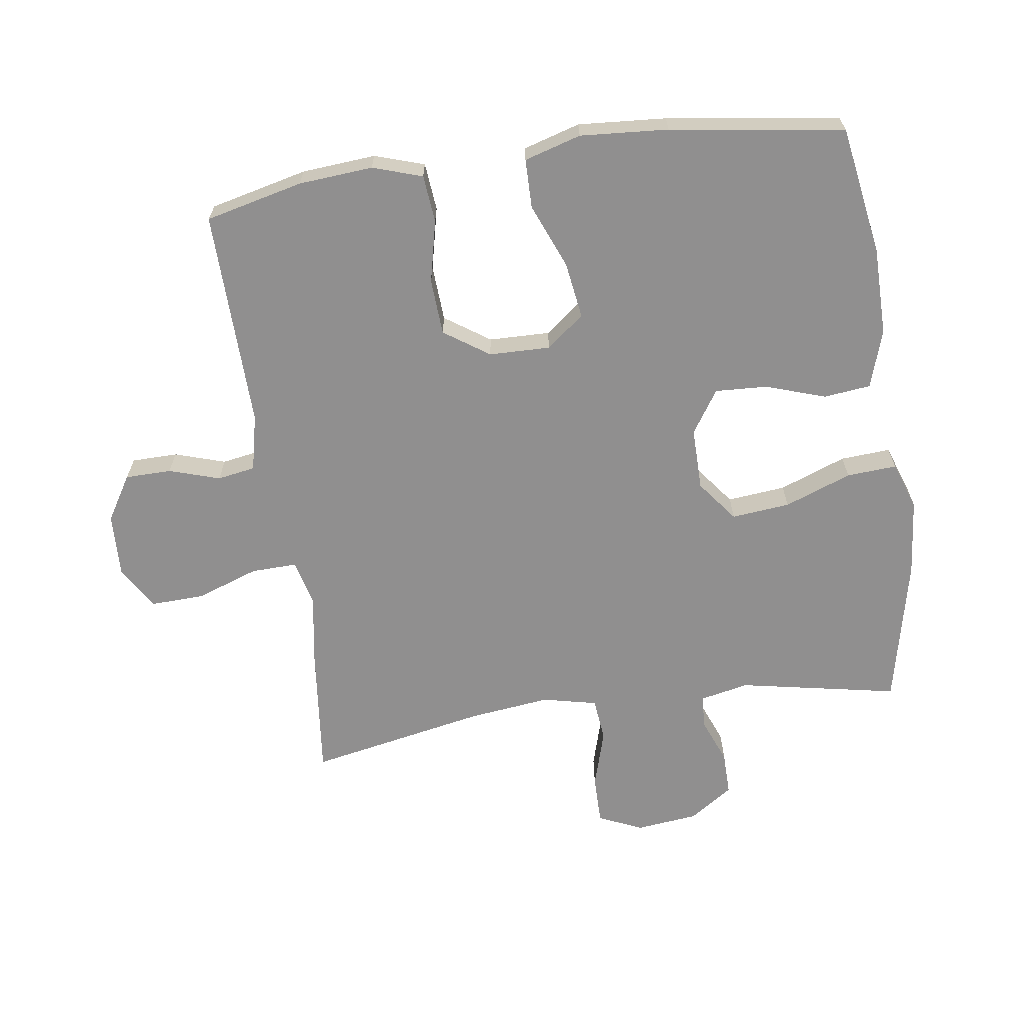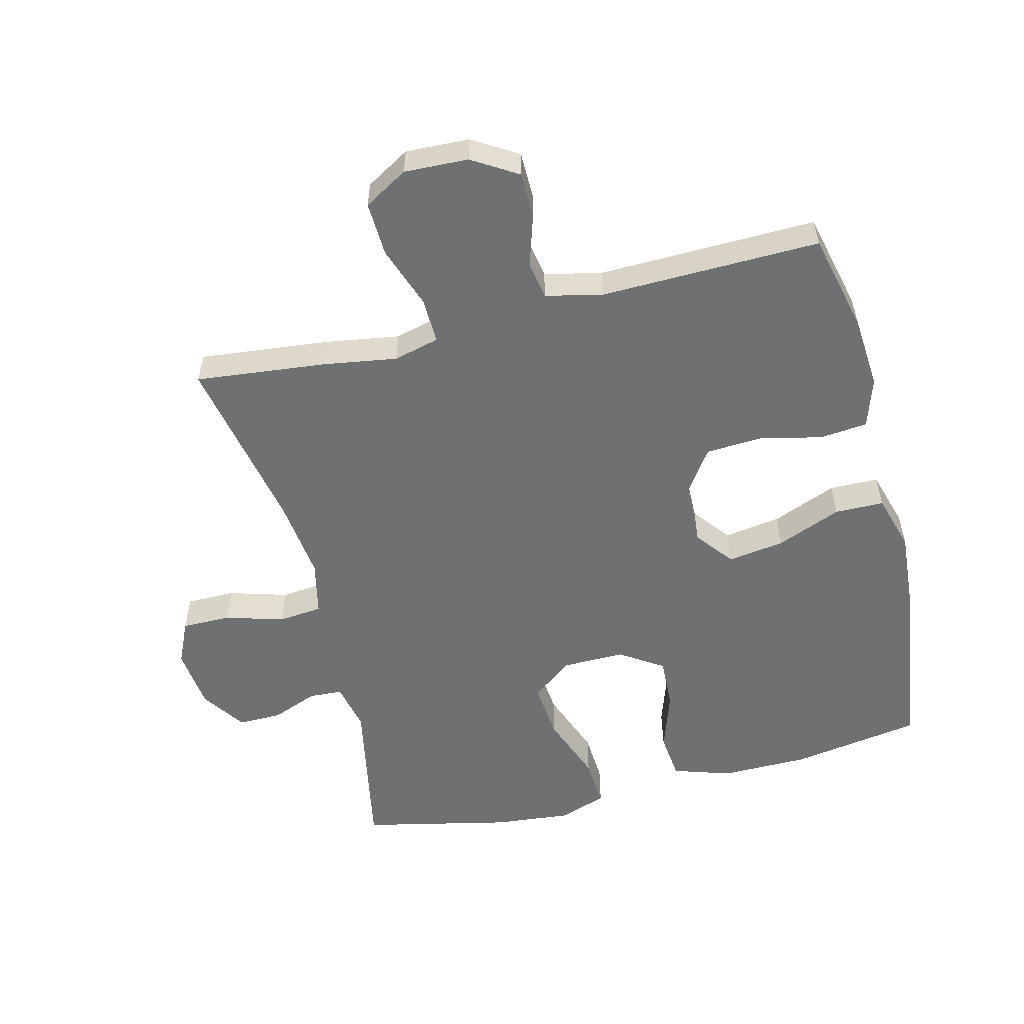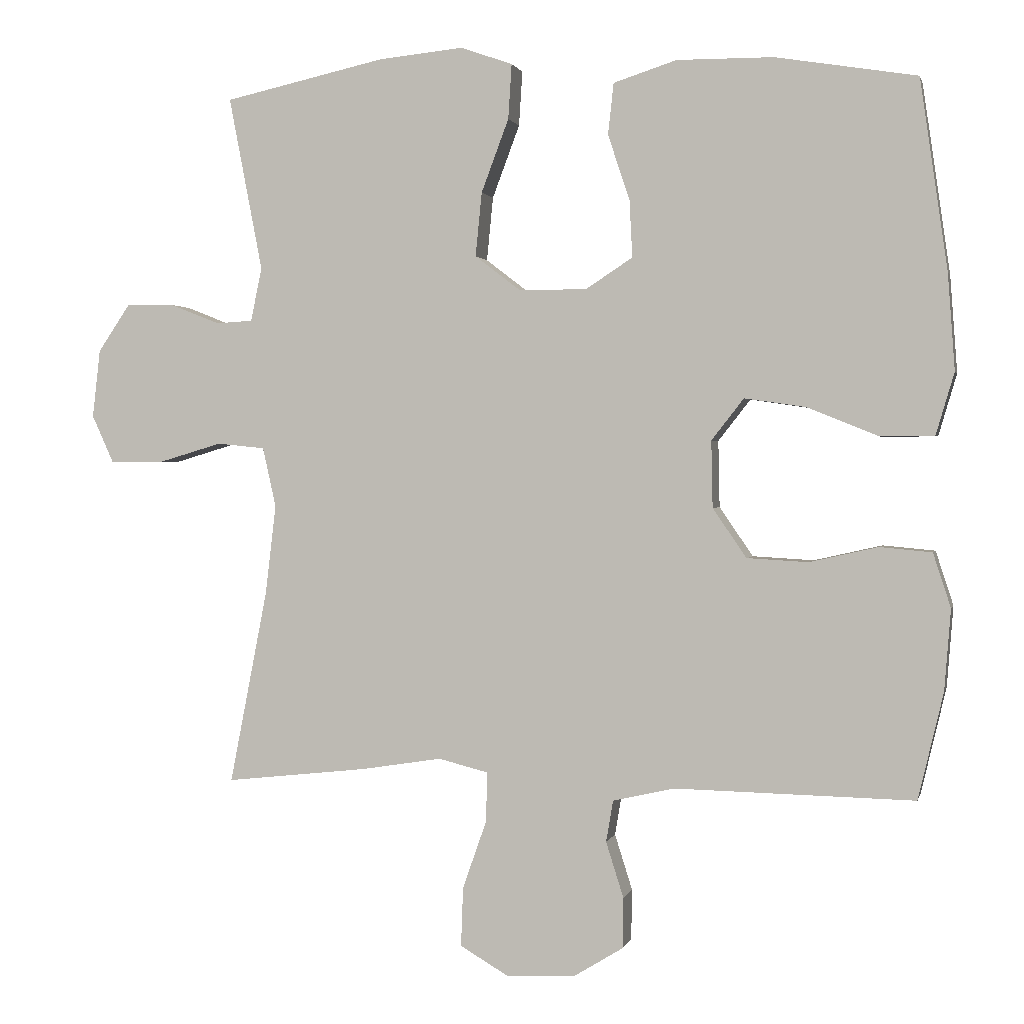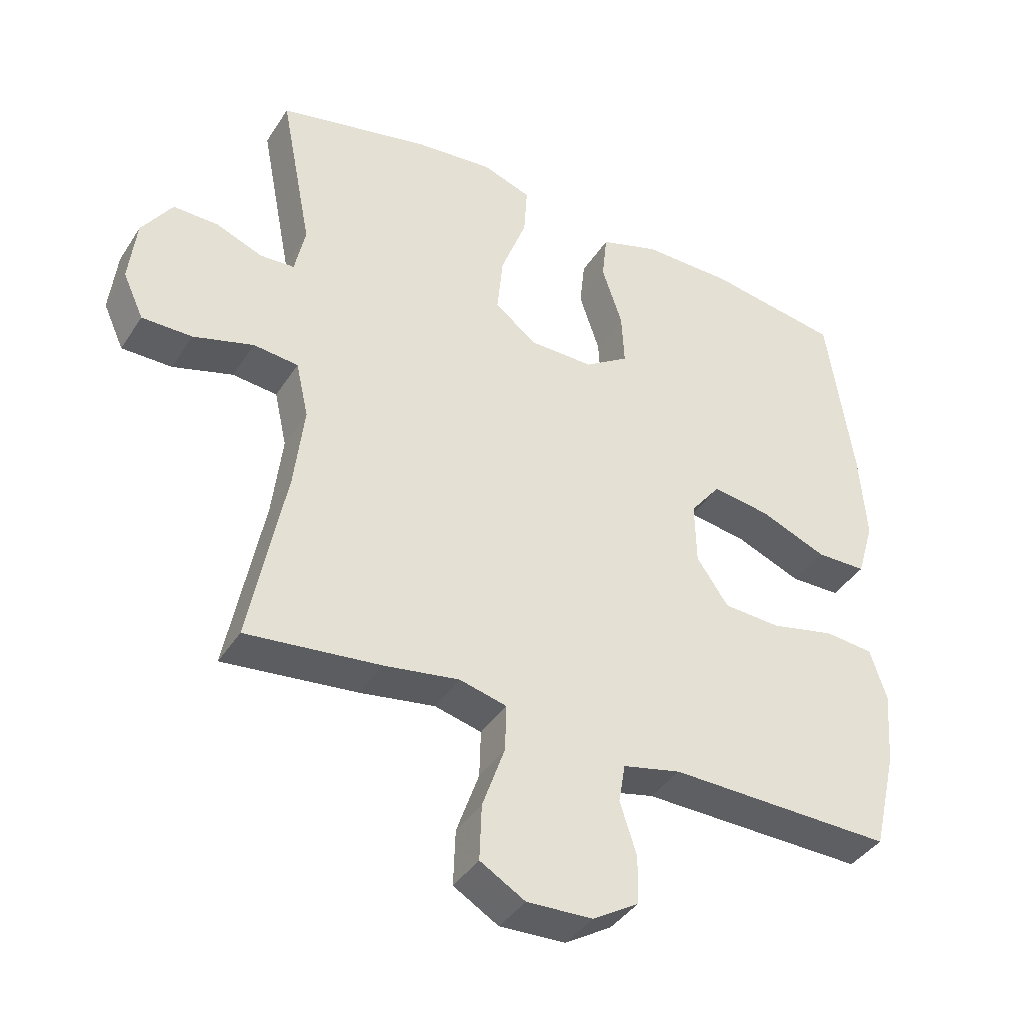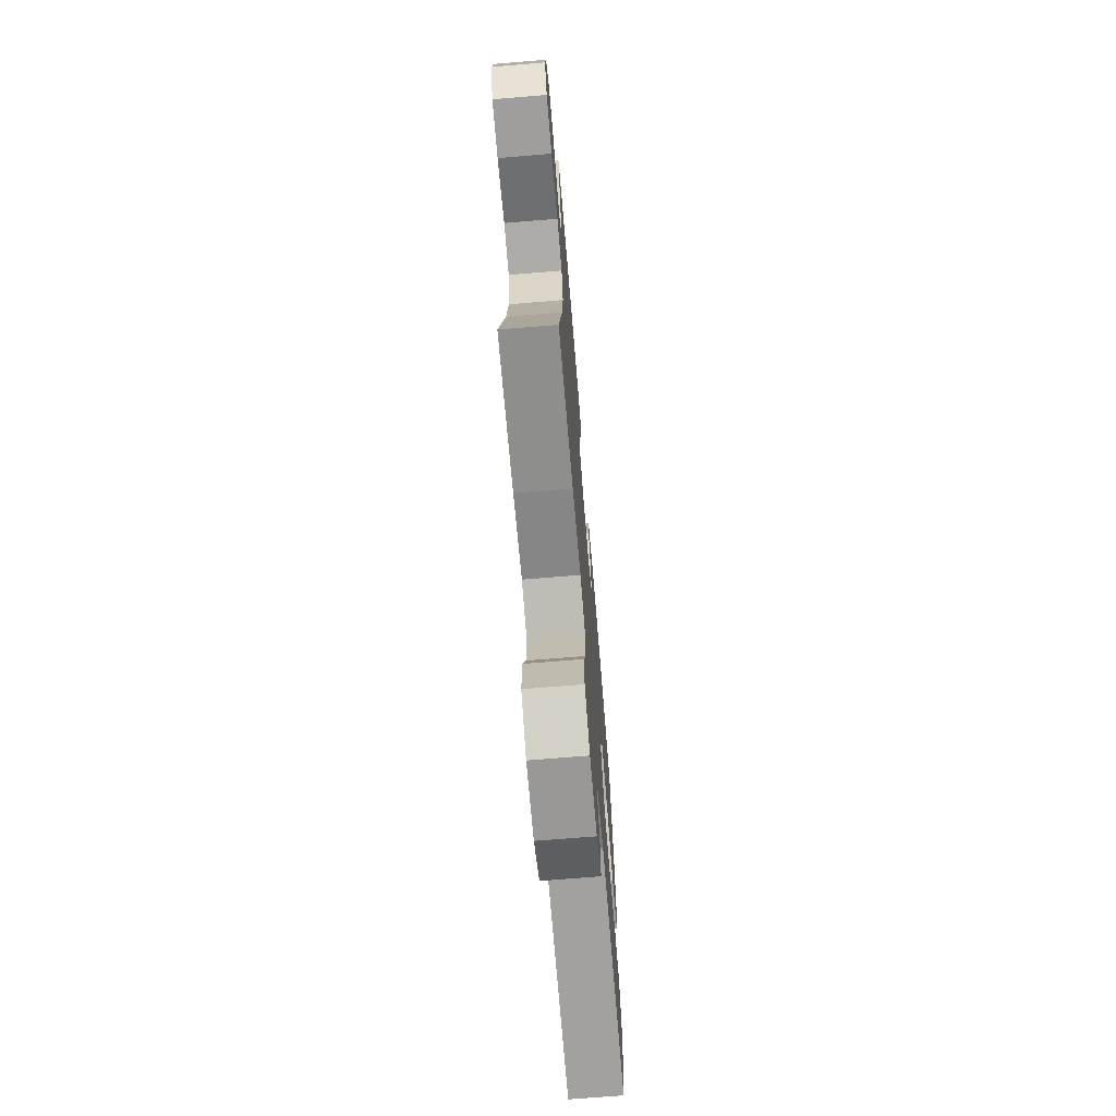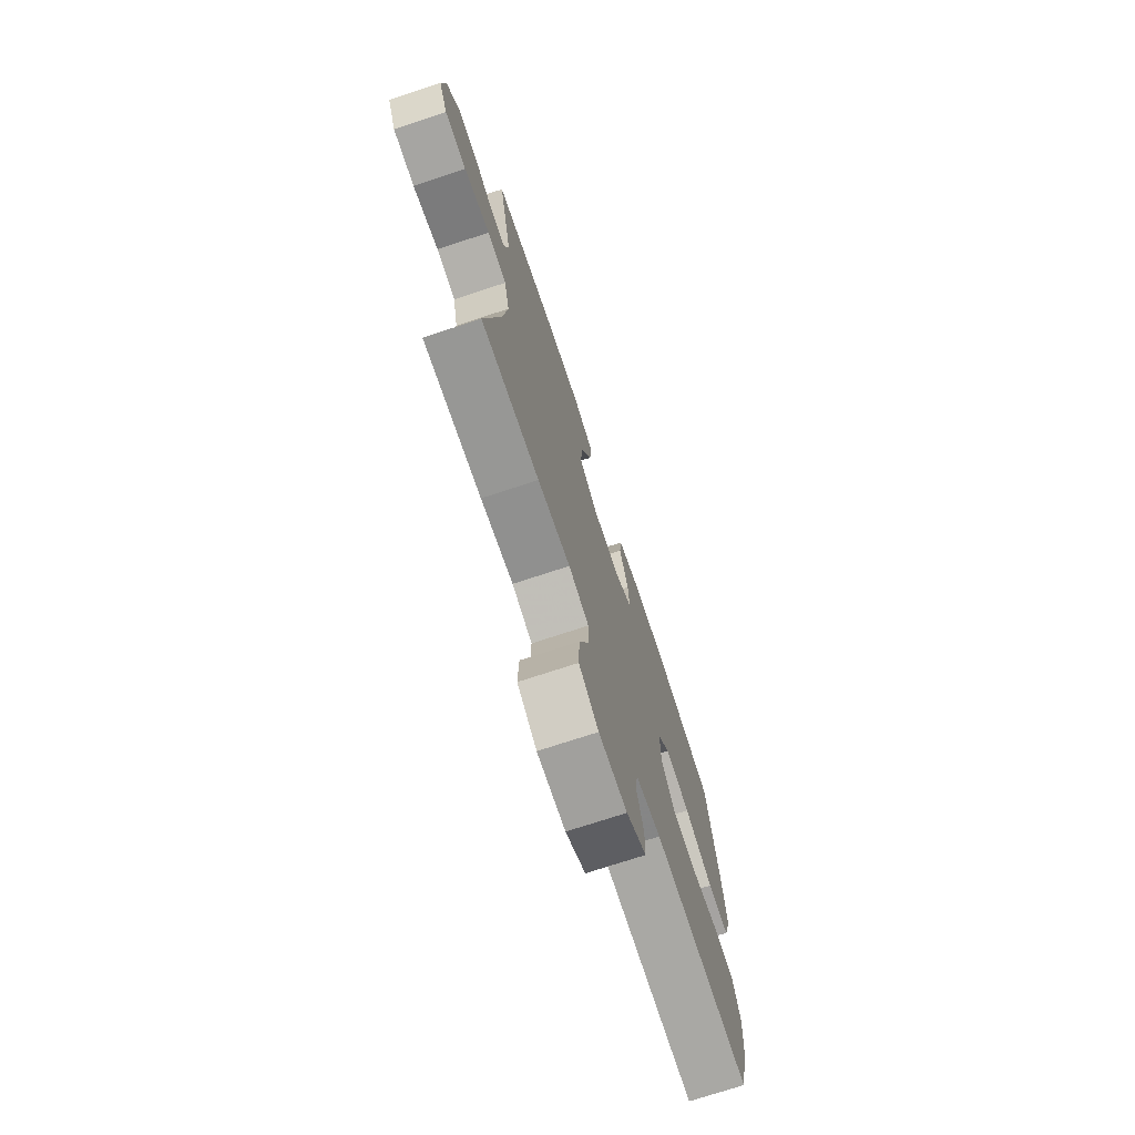
<metadata>
{"format":"obj","ext":"obj","renderer":"f3d","projection":"perspective","resolution":1024,"background":"white","views":[{"elev":-65.4,"azim":-81.8,"up":"+Y"},{"elev":-54.9,"azim":-165.9,"up":"+Y"},{"elev":1.1,"azim":-167.1,"up":"+Z"},{"elev":-39.8,"azim":150.4,"up":"+Z"},{"elev":-70.9,"azim":94.7,"up":"+Z"},{"elev":-73.8,"azim":108.2,"up":"+Z"}]}
</metadata>
<code>
v -0.5 0.07 0.5
v -0.299 0.07 0.533
v -0.162 0.07 0.534
v -0.072 0.07 0.505
v -0.064 0.07 0.432
v -0.095 0.07 0.339
v -0.099 0.07 0.258
v -0.032 0.07 0.214
v 0.065 0.07 0.215
v 0.129 0.07 0.264
v 0.12 0.07 0.355
v 0.081 0.07 0.459
v 0.076 0.07 0.537
v 0.15 0.07 0.563
v 0.27 0.07 0.551
v 0.5 0.07 0.5
v 0.452 0.07 0.252
v 0.468 0.07 0.176
v 0.52 0.07 0.173
v 0.591 0.07 0.201
v 0.659 0.07 0.202
v 0.705 0.07 0.134
v 0.716 0.07 0.037
v 0.685 0.07 -0.031
v 0.609 0.07 -0.031
v 0.518 0.07 -0.004
v 0.45 0.07 -0.011
v 0.431 0.07 -0.096
v 0.446 0.07 -0.223
v 0.5 0.07 -0.5
v 0.297 0.07 -0.478
v 0.183 0.07 -0.46
v 0.112 0.07 -0.478
v 0.114 0.07 -0.549
v 0.148 0.07 -0.646
v 0.151 0.07 -0.73
v 0.083 0.07 -0.77
v -0.016 0.07 -0.766
v -0.086 0.07 -0.723
v -0.087 0.07 -0.651
v -0.062 0.07 -0.572
v -0.072 0.07 -0.513
v -0.16 0.07 -0.493
v -0.5 0.07 -0.5
v -0.536 0.07 -0.348
v -0.545 0.07 -0.233
v -0.52 0.07 -0.156
v -0.446 0.07 -0.149
v -0.349 0.07 -0.171
v -0.262 0.07 -0.166
v -0.214 0.07 -0.096
v -0.212 0.07 -0.001
v -0.258 0.07 0.058
v -0.346 0.07 0.045
v -0.447 0.07 0.004
v -0.523 0.07 0.005
v -0.549 0.07 0.093
v -0.539 0.07 0.23
v -0.5 0 0.5
v -0.299 0 0.533
v -0.162 0 0.534
v -0.072 0 0.505
v -0.064 0 0.432
v -0.095 0 0.339
v -0.099 0 0.258
v -0.032 0 0.214
v 0.065 0 0.215
v 0.129 0 0.264
v 0.12 0 0.355
v 0.081 0 0.459
v 0.076 0 0.537
v 0.15 0 0.563
v 0.27 0 0.551
v 0.5 0 0.5
v 0.452 0 0.252
v 0.468 0 0.176
v 0.52 0 0.173
v 0.591 0 0.201
v 0.659 0 0.202
v 0.705 0 0.134
v 0.716 0 0.037
v 0.685 0 -0.031
v 0.609 0 -0.031
v 0.518 0 -0.004
v 0.45 0 -0.011
v 0.431 0 -0.096
v 0.446 0 -0.223
v 0.5 0 -0.5
v 0.297 0 -0.478
v 0.183 0 -0.46
v 0.112 0 -0.478
v 0.114 0 -0.549
v 0.148 0 -0.646
v 0.151 0 -0.73
v 0.083 0 -0.77
v -0.016 0 -0.766
v -0.086 0 -0.723
v -0.087 0 -0.651
v -0.062 0 -0.572
v -0.072 0 -0.513
v -0.16 0 -0.493
v -0.5 0 -0.5
v -0.536 0 -0.348
v -0.545 0 -0.233
v -0.52 0 -0.156
v -0.446 0 -0.149
v -0.349 0 -0.171
v -0.262 0 -0.166
v -0.214 0 -0.096
v -0.212 0 -0.001
v -0.258 0 0.058
v -0.346 0 0.045
v -0.447 0 0.004
v -0.523 0 0.005
v -0.549 0 0.093
v -0.539 0 0.23
f 54 55 56 57
f 53 54 57 58
f 46 47 48 49
f 46 49 50
f 43 44 45 46
f 42 43 46 50
f 38 39 40 41
f 38 41 42
f 37 38 42
f 34 35 36 37
f 33 34 37 42
f 32 33 42 50
f 29 30 31 32
f 28 29 32 50
f 23 24 25 26
f 23 26 27
f 22 23 27
f 19 20 21 22
f 18 19 22 27
f 17 18 27 28
f 15 16 17
f 11 12 13 14
f 10 11 14 15
f 3 4 5 6
f 3 6 7
f 2 3 7
f 53 58 1 2
f 52 53 2 7
f 51 52 7 8
f 17 28 50 51
f 10 15 17
f 9 10 17 51
f 8 9 51
f 115 114 113 112
f 116 115 112 111
f 107 106 105 104
f 108 107 104
f 104 103 102 101
f 108 104 101 100
f 99 98 97 96
f 100 99 96
f 100 96 95
f 95 94 93 92
f 100 95 92 91
f 108 100 91 90
f 90 89 88 87
f 108 90 87 86
f 84 83 82 81
f 85 84 81
f 85 81 80
f 80 79 78 77
f 85 80 77 76
f 86 85 76 75
f 75 74 73
f 72 71 70 69
f 73 72 69 68
f 64 63 62 61
f 65 64 61
f 65 61 60
f 60 59 116 111
f 65 60 111 110
f 66 65 110 109
f 109 108 86 75
f 75 73 68
f 109 75 68 67
f 109 67 66
f 1 59 60 2
f 2 60 61 3
f 3 61 62 4
f 4 62 63 5
f 5 63 64 6
f 6 64 65 7
f 7 65 66 8
f 8 66 67 9
f 9 67 68 10
f 10 68 69 11
f 11 69 70 12
f 12 70 71 13
f 13 71 72 14
f 14 72 73 15
f 15 73 74 16
f 16 74 75 17
f 17 75 76 18
f 18 76 77 19
f 19 77 78 20
f 20 78 79 21
f 21 79 80 22
f 22 80 81 23
f 23 81 82 24
f 24 82 83 25
f 25 83 84 26
f 26 84 85 27
f 27 85 86 28
f 28 86 87 29
f 29 87 88 30
f 30 88 89 31
f 31 89 90 32
f 32 90 91 33
f 33 91 92 34
f 34 92 93 35
f 35 93 94 36
f 36 94 95 37
f 37 95 96 38
f 38 96 97 39
f 39 97 98 40
f 40 98 99 41
f 41 99 100 42
f 42 100 101 43
f 43 101 102 44
f 44 102 103 45
f 45 103 104 46
f 46 104 105 47
f 47 105 106 48
f 48 106 107 49
f 49 107 108 50
f 50 108 109 51
f 51 109 110 52
f 52 110 111 53
f 53 111 112 54
f 54 112 113 55
f 55 113 114 56
f 56 114 115 57
f 57 115 116 58
f 58 116 59 1

</code>
